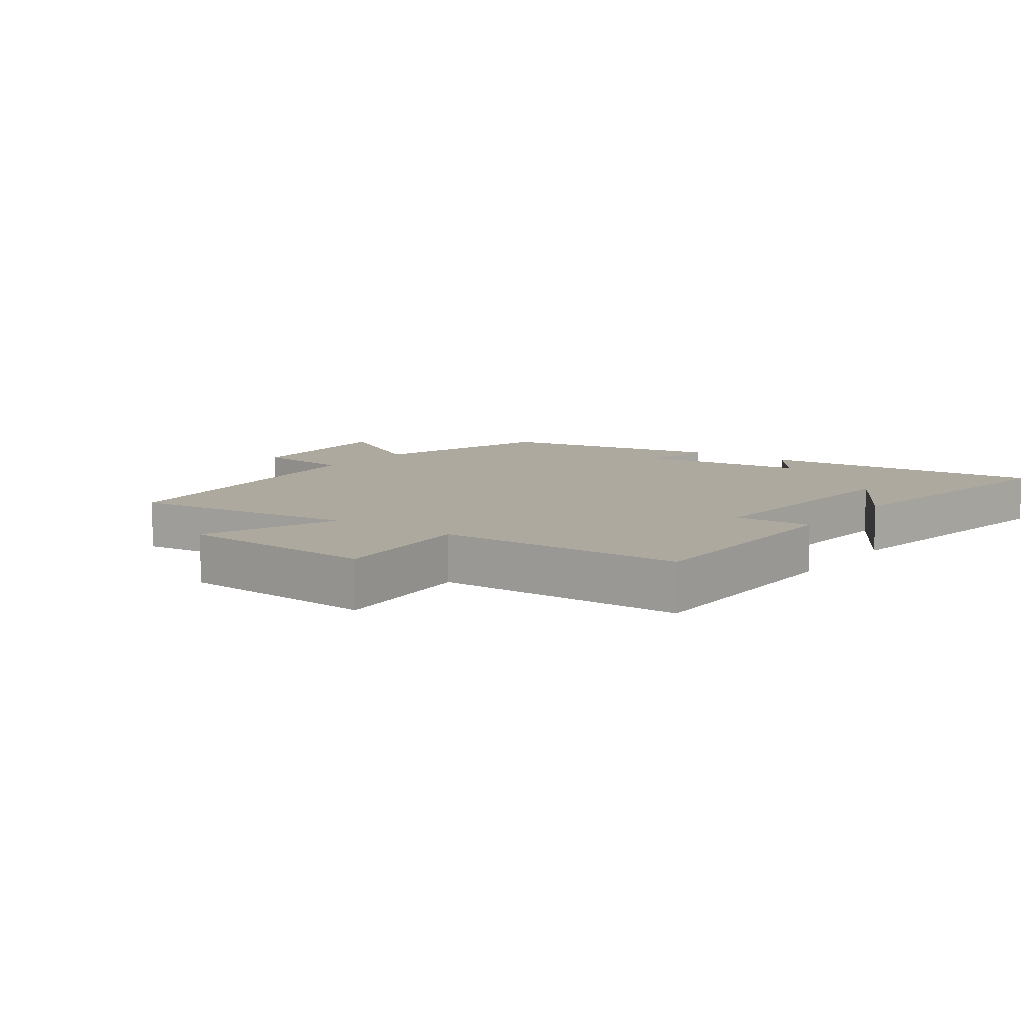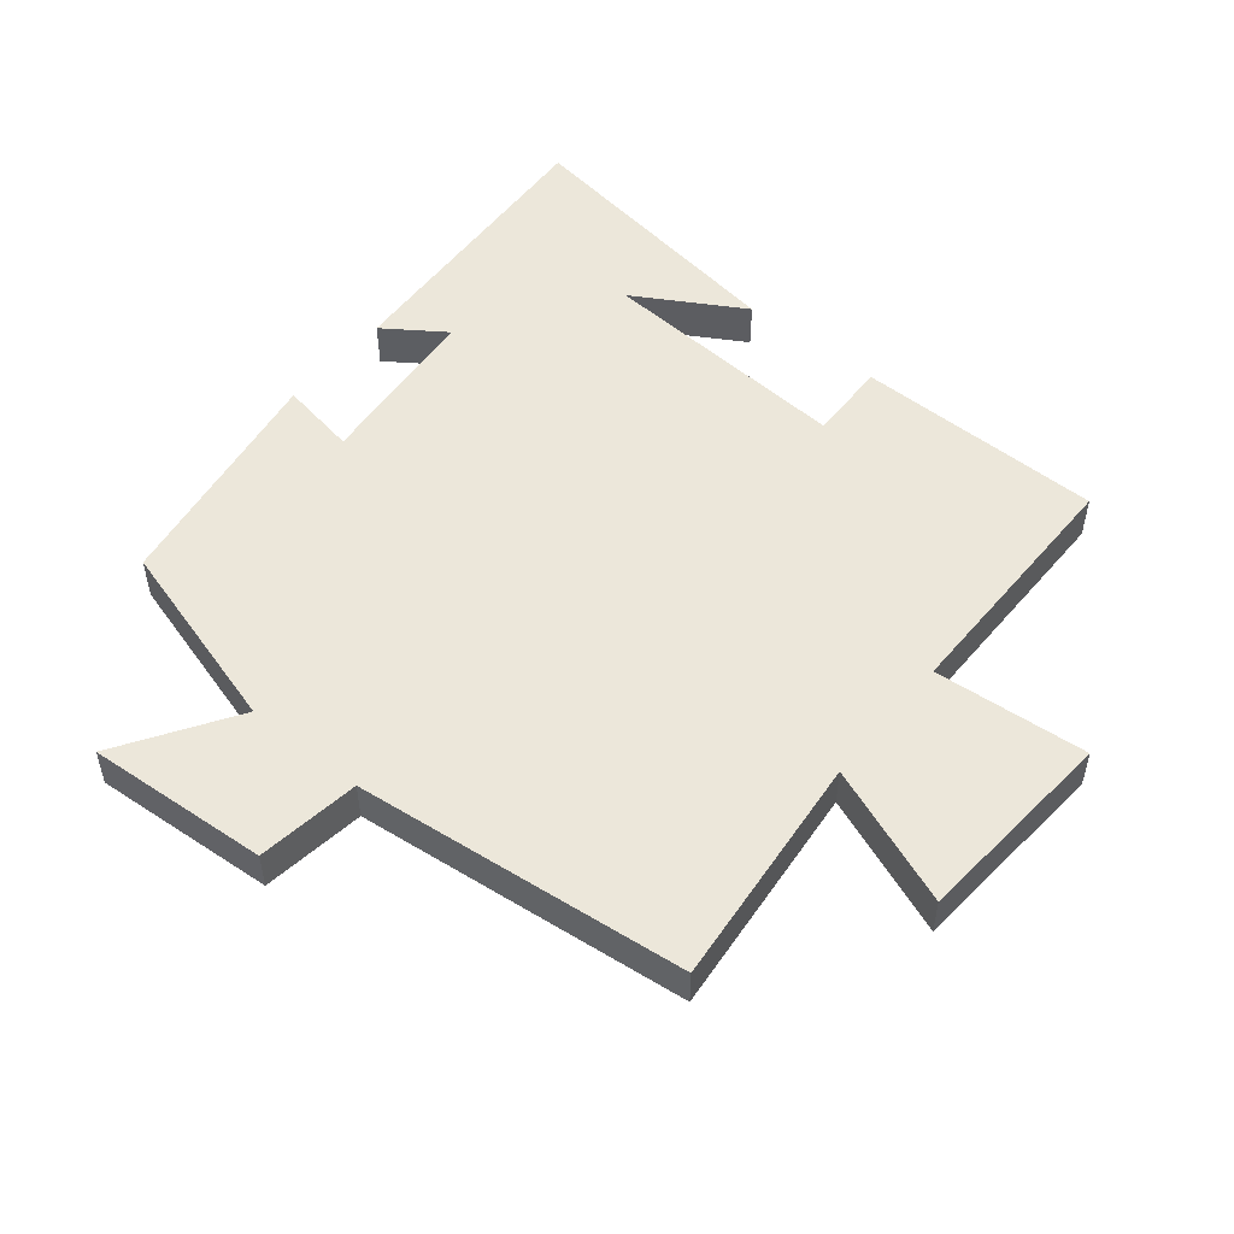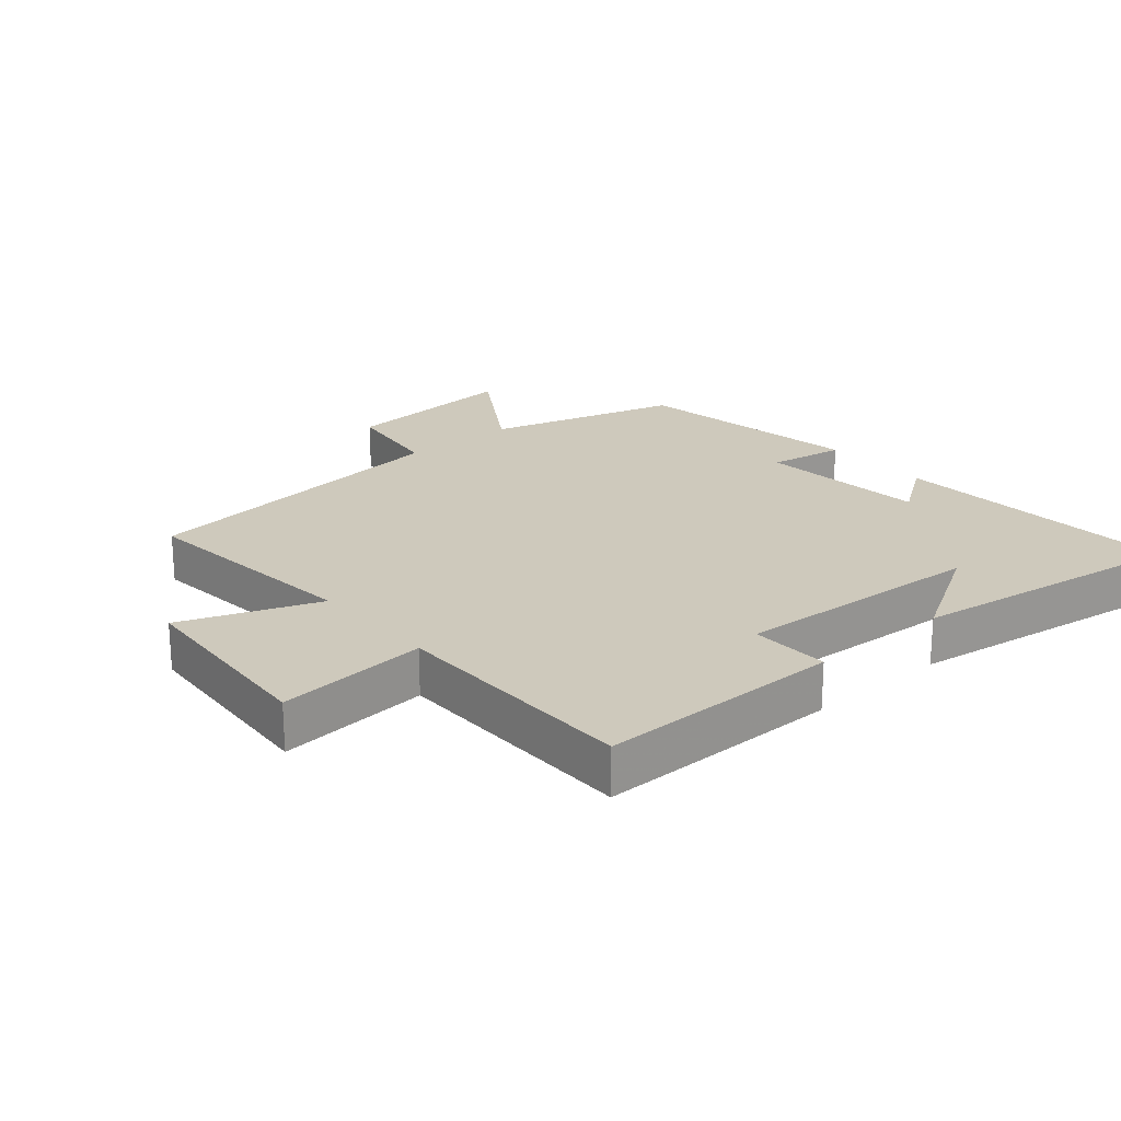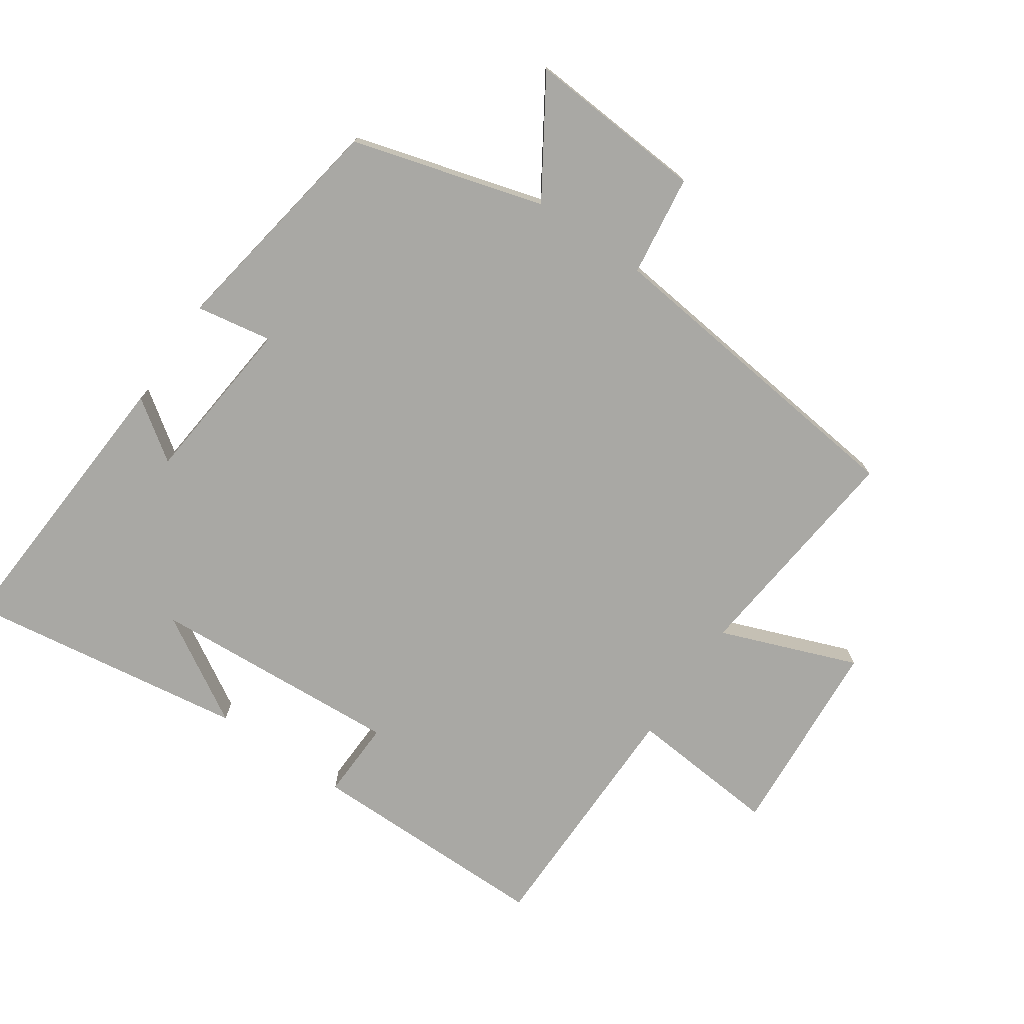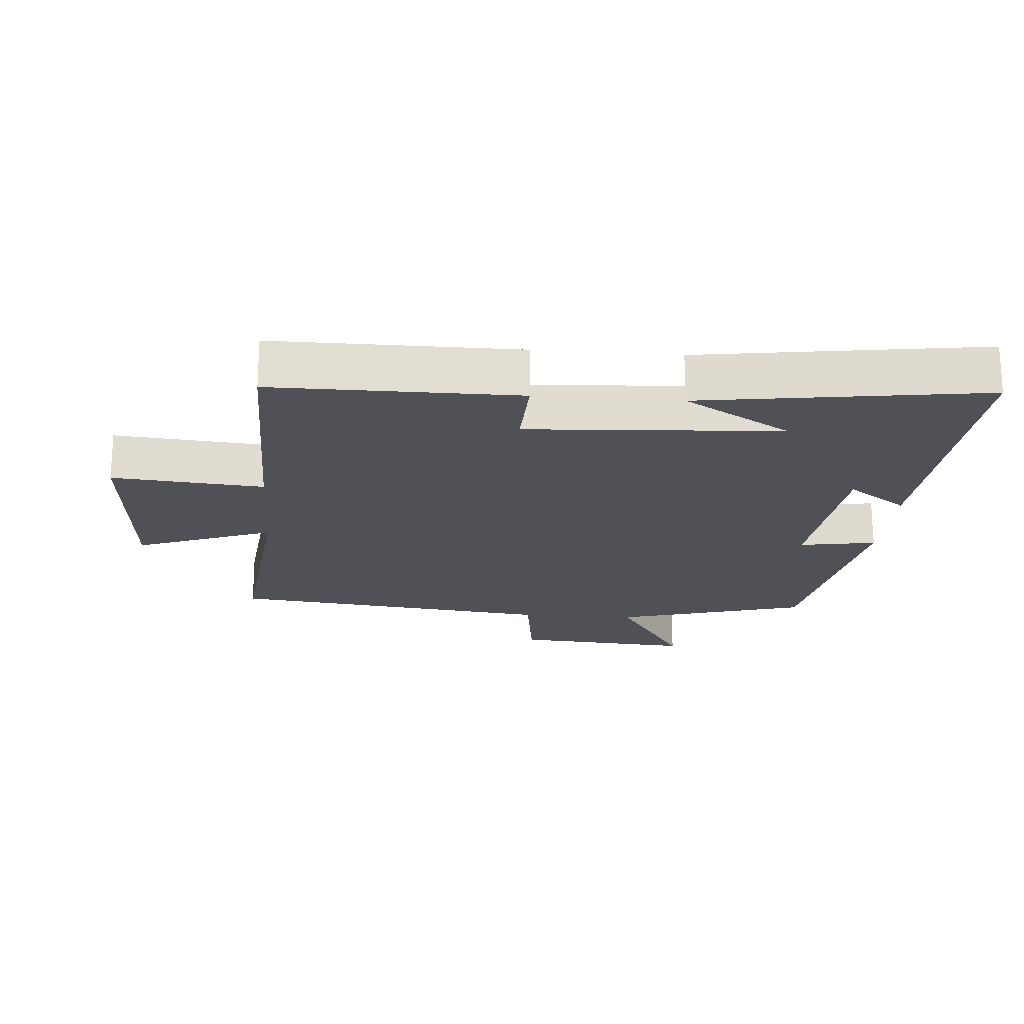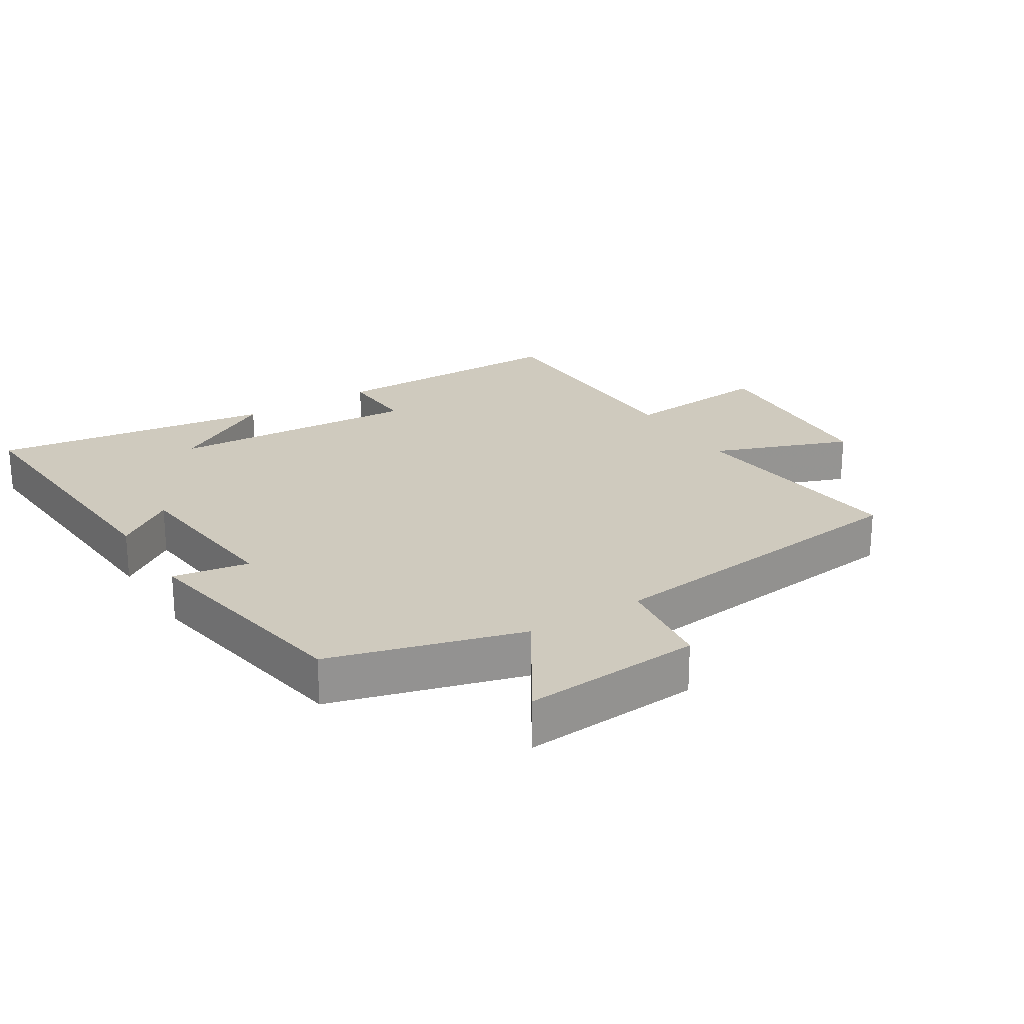
<metadata>
{"format":"obj","ext":"obj","renderer":"f3d","projection":"perspective","resolution":1024,"background":"white","views":[{"elev":9.0,"azim":35.8,"up":"+Y"},{"elev":51.8,"azim":-50.5,"up":"+Y"},{"elev":22.4,"azim":49.4,"up":"+Y"},{"elev":-74.9,"azim":-124.4,"up":"+Y"},{"elev":-20.4,"azim":85.4,"up":"+Y"},{"elev":23.2,"azim":-122.3,"up":"+Y"}]}
</metadata>
<code>
v -0.416 0.07 -0.441
v -0.5 0.07 -0.147
v -0.675 0.07 -0.258
v -0.655 0.07 0.016
v -0.5 0.07 0.037
v -0.443 0.07 0.537
v -0.09 0.07 0.5
v -0.17 0.07 0.71
v 0.138 0.07 0.732
v 0.118 0.07 0.5
v 0.5 0.07 0.497
v 0.5 0.07 0.122
v 0.379 0.07 0.126
v 0.403 0.07 -0.26
v 0.5 0.07 -0.096
v 0.563 0.07 -0.528
v 0.116 0.07 -0.5
v 0.18 0.07 -0.409
v -0.08 0.07 -0.383
v -0.06 0.07 -0.5
v -0.416 0 -0.441
v -0.5 0 -0.147
v -0.675 0 -0.258
v -0.655 0 0.016
v -0.5 0 0.037
v -0.443 0 0.537
v -0.09 0 0.5
v -0.17 0 0.71
v 0.138 0 0.732
v 0.118 0 0.5
v 0.5 0 0.497
v 0.5 0 0.122
v 0.379 0 0.126
v 0.403 0 -0.26
v 0.5 0 -0.096
v 0.563 0 -0.528
v 0.116 0 -0.5
v 0.18 0 -0.409
v -0.08 0 -0.383
v -0.06 0 -0.5
f 19 20 1 2
f 18 19 2
f 16 17 18
f 16 18 2
f 14 15 16
f 14 16 2
f 13 14 2
f 10 11 12 13
f 10 13 2
f 7 8 9 10
f 7 10 2 3
f 5 6 7
f 5 7 3
f 3 4 5
f 22 21 40 39
f 22 39 38
f 38 37 36
f 22 38 36
f 36 35 34
f 22 36 34
f 22 34 33
f 33 32 31 30
f 22 33 30
f 30 29 28 27
f 23 22 30 27
f 27 26 25
f 23 27 25
f 25 24 23
f 1 21 22 2
f 2 22 23 3
f 3 23 24 4
f 4 24 25 5
f 5 25 26 6
f 6 26 27 7
f 7 27 28 8
f 8 28 29 9
f 9 29 30 10
f 10 30 31 11
f 11 31 32 12
f 12 32 33 13
f 13 33 34 14
f 14 34 35 15
f 15 35 36 16
f 16 36 37 17
f 17 37 38 18
f 18 38 39 19
f 19 39 40 20
f 20 40 21 1

</code>
